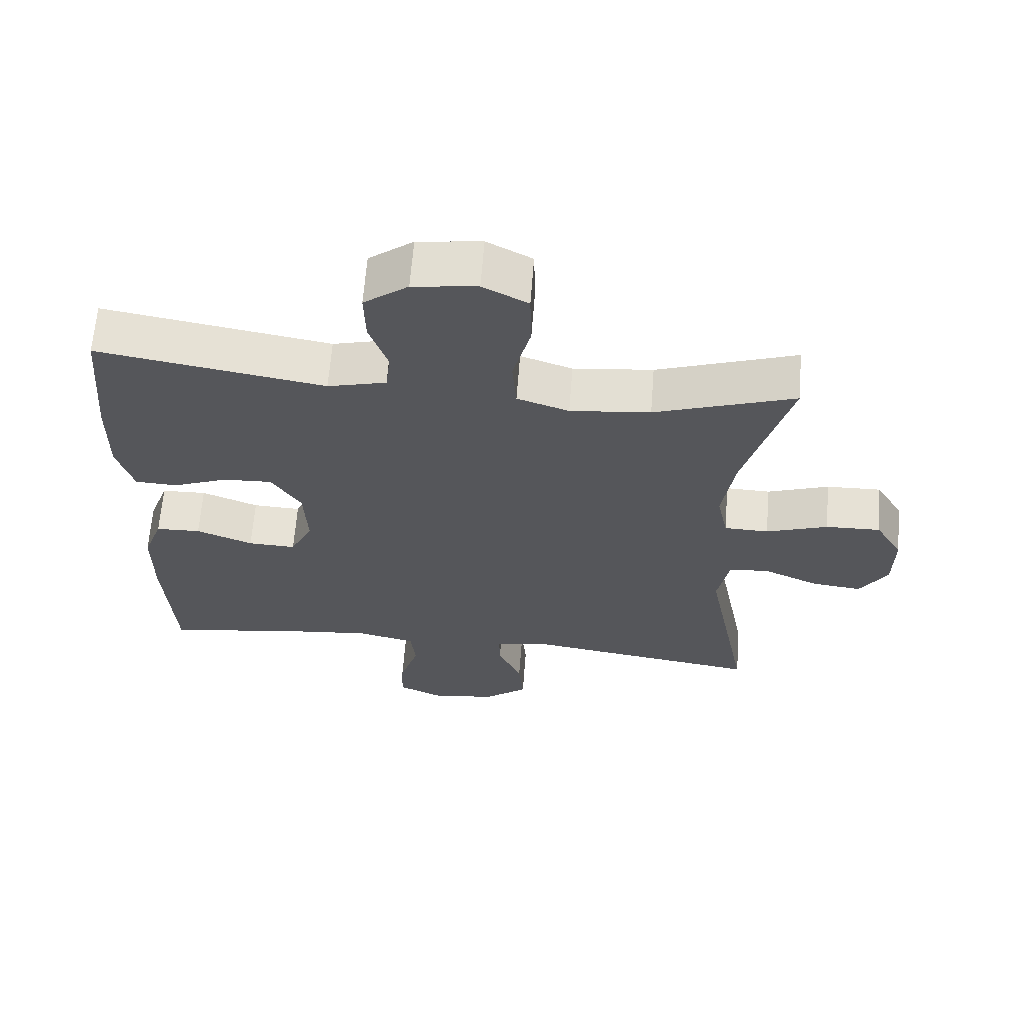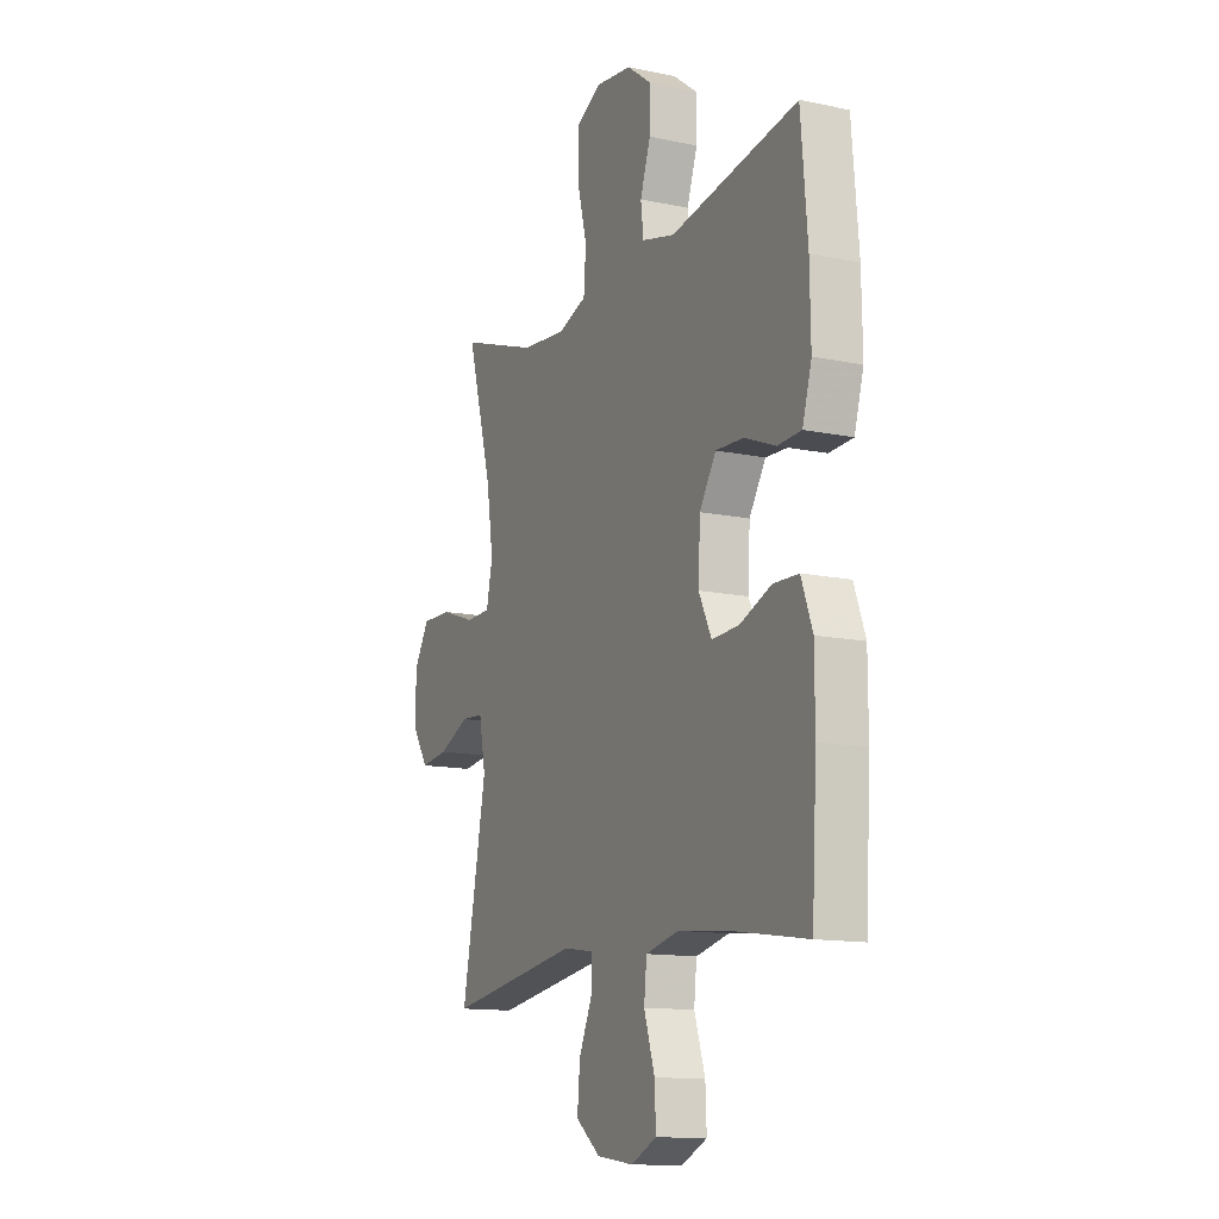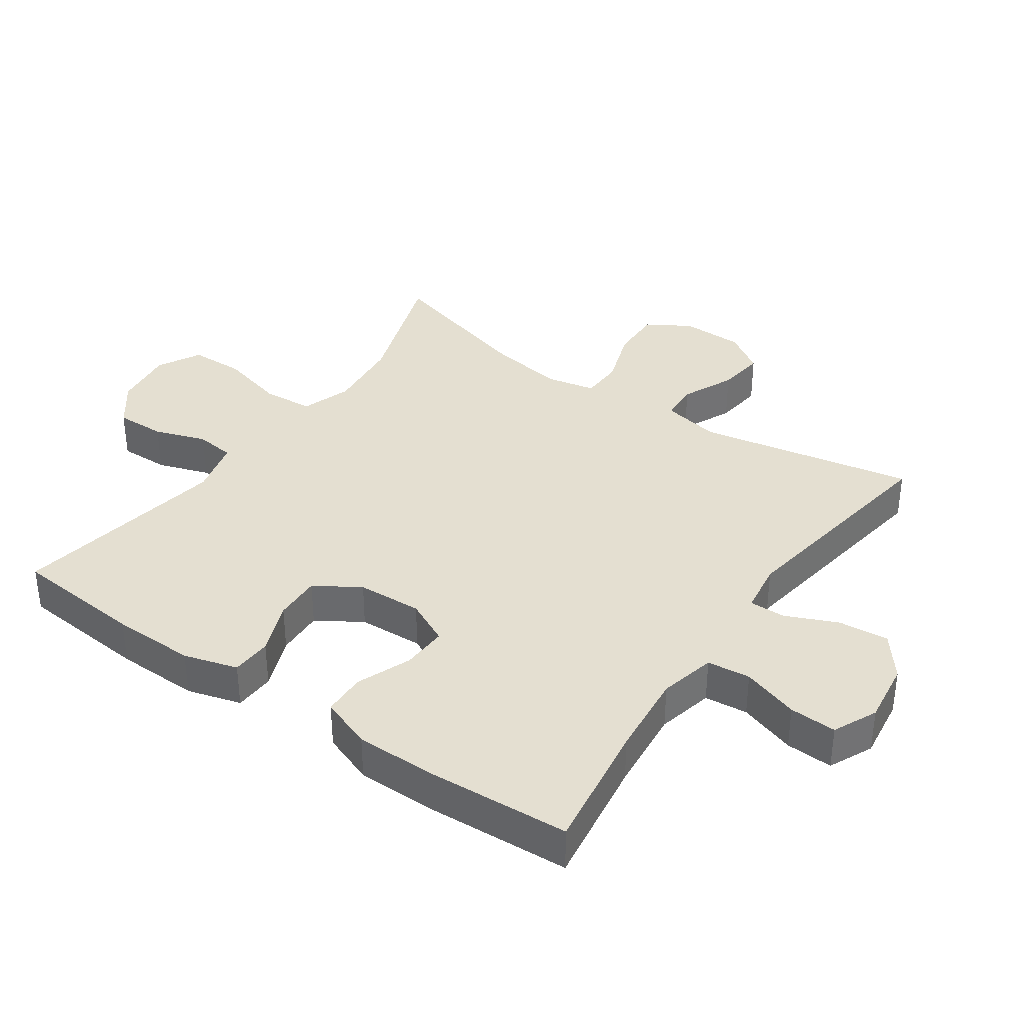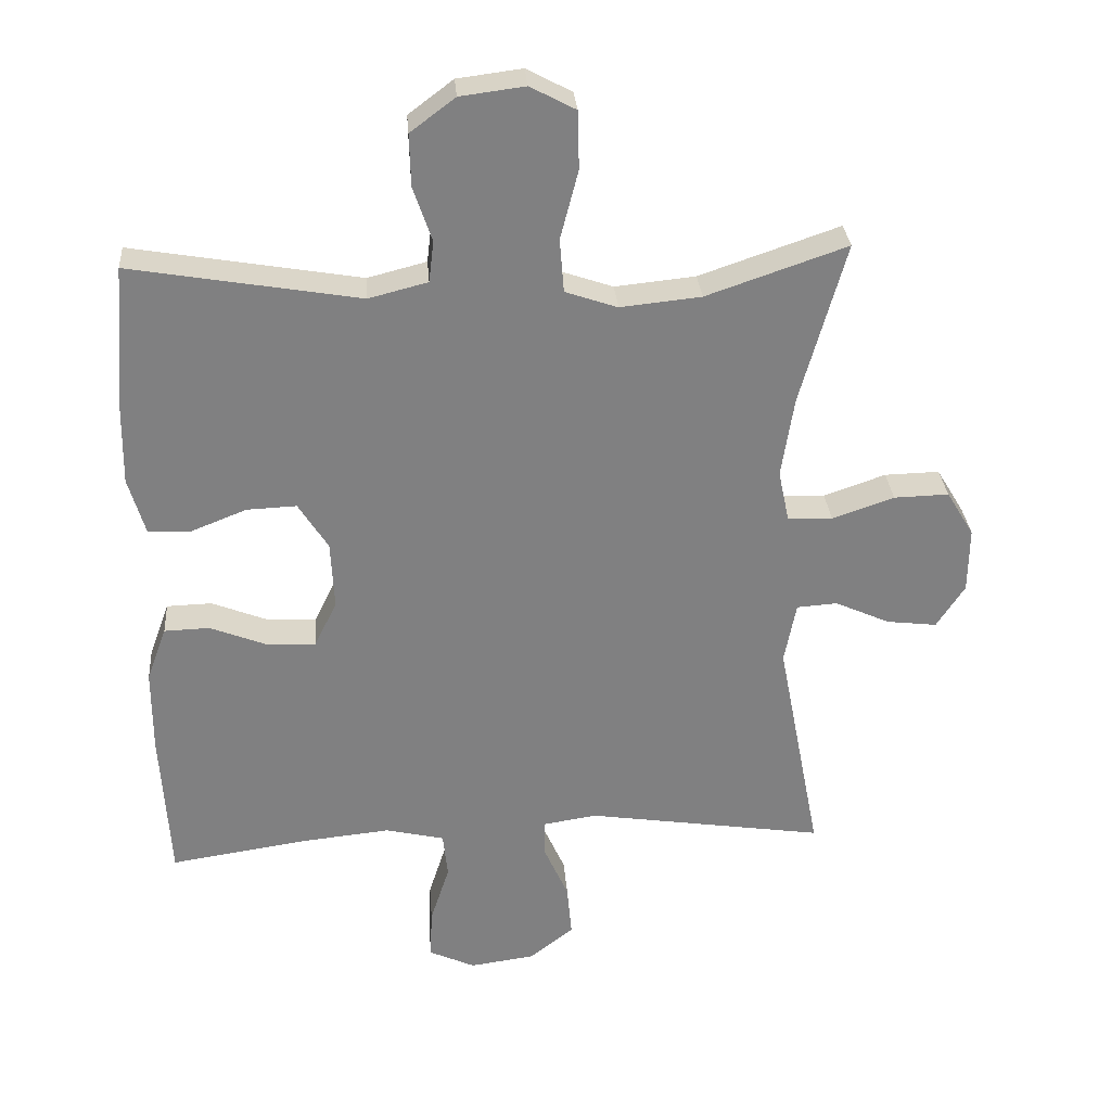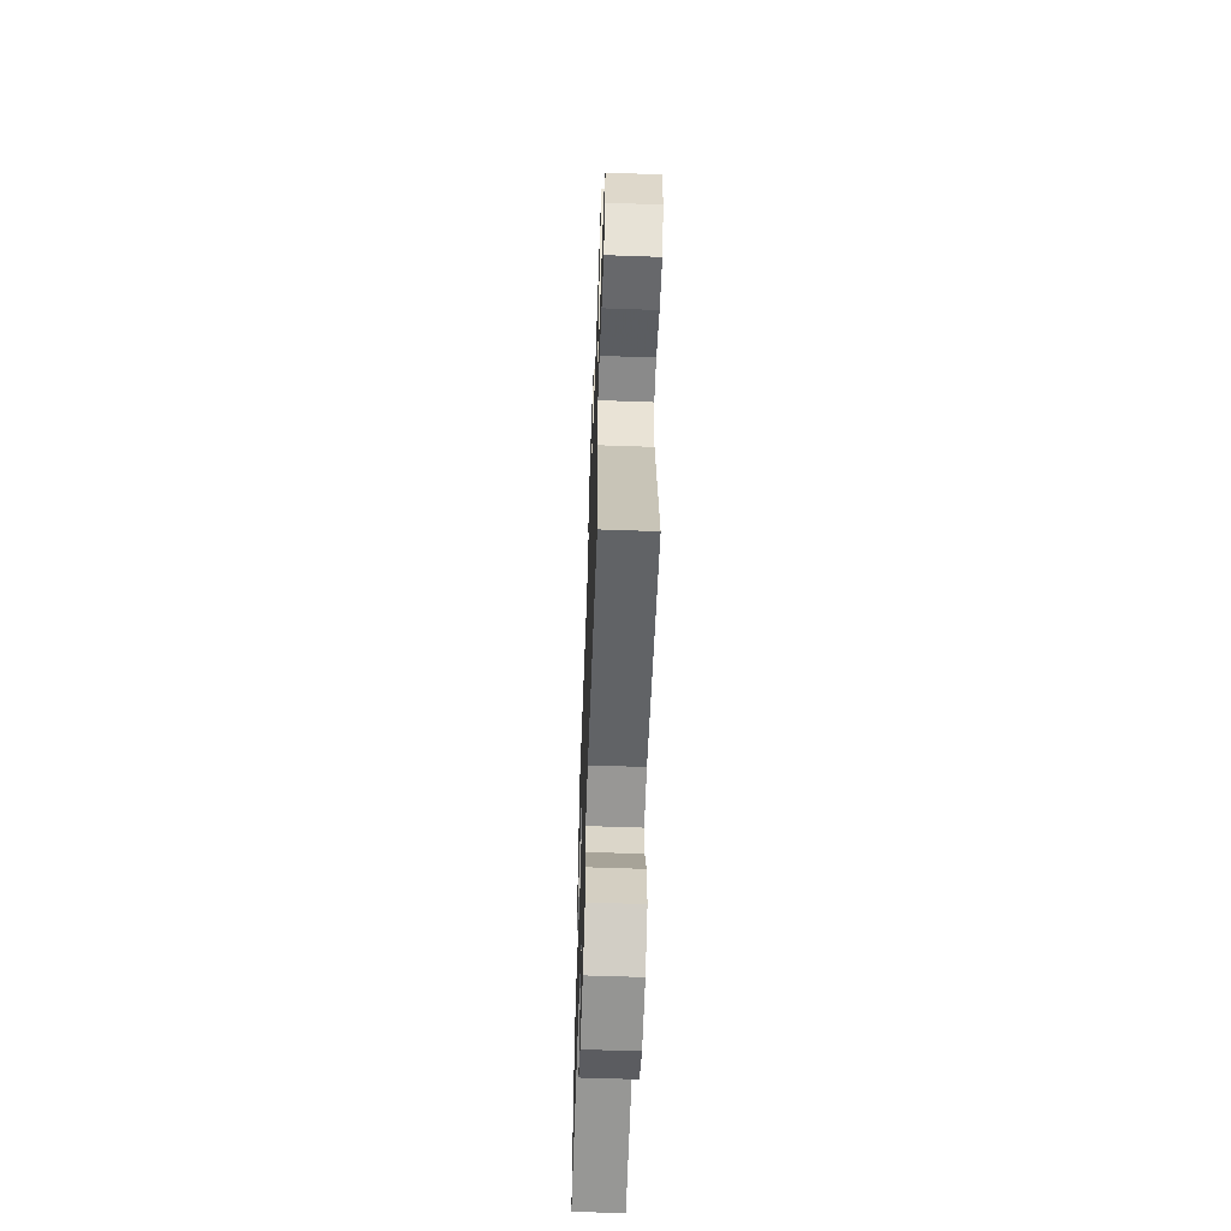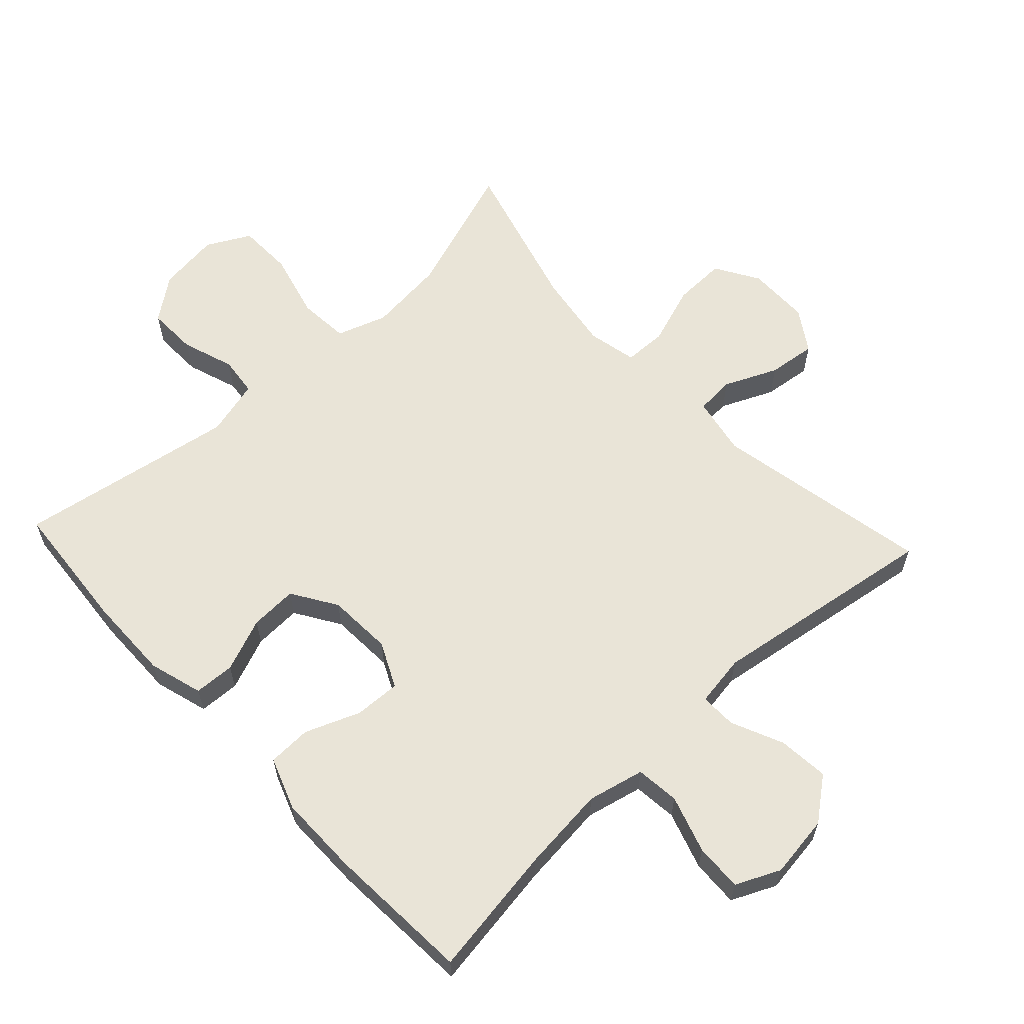
<metadata>
{"format":"obj","ext":"obj","renderer":"f3d","projection":"perspective","resolution":1024,"background":"white","views":[{"elev":63.9,"azim":-175.6,"up":"+Z"},{"elev":-13.1,"azim":64.3,"up":"+Z"},{"elev":36.7,"azim":124.9,"up":"+Y"},{"elev":30.2,"azim":175.6,"up":"+Z"},{"elev":-59.5,"azim":-92.1,"up":"+Z"},{"elev":61.2,"azim":137.0,"up":"+Y"}]}
</metadata>
<code>
v -0.5 0.07 -0.5
v -0.436 0.07 -0.17
v -0.453 0.07 -0.081
v -0.512 0.07 -0.077
v -0.592 0.07 -0.113
v -0.665 0.07 -0.122
v -0.706 0.07 -0.059
v -0.707 0.07 0.036
v -0.667 0.07 0.102
v -0.587 0.07 0.1
v -0.497 0.07 0.069
v -0.432 0.07 0.071
v -0.416 0.07 0.146
v -0.434 0.07 0.263
v -0.5 0.07 0.5
v -0.296 0.07 0.43
v -0.179 0.07 0.418
v -0.103 0.07 0.444
v -0.097 0.07 0.522
v -0.123 0.07 0.622
v -0.121 0.07 0.706
v -0.055 0.07 0.741
v 0.039 0.07 0.729
v 0.104 0.07 0.68
v 0.102 0.07 0.604
v 0.075 0.07 0.525
v 0.082 0.07 0.465
v 0.168 0.07 0.443
v 0.5 0.07 0.5
v 0.517 0.07 0.3
v 0.519 0.07 0.173
v 0.495 0.07 0.091
v 0.433 0.07 0.088
v 0.352 0.07 0.12
v 0.28 0.07 0.123
v 0.237 0.07 0.055
v 0.232 0.07 -0.044
v 0.265 0.07 -0.112
v 0.335 0.07 -0.109
v 0.418 0.07 -0.076
v 0.484 0.07 -0.078
v 0.513 0.07 -0.157
v 0.513 0.07 -0.28
v 0.5 0.07 -0.5
v 0.3 0.07 -0.47
v 0.171 0.07 -0.457
v 0.085 0.07 -0.477
v 0.078 0.07 -0.543
v 0.106 0.07 -0.63
v 0.109 0.07 -0.702
v 0.042 0.07 -0.733
v -0.053 0.07 -0.72
v -0.117 0.07 -0.67
v -0.11 0.07 -0.593
v -0.075 0.07 -0.514
v -0.074 0.07 -0.459
v -0.153 0.07 -0.447
v -0.5 0 -0.5
v -0.436 0 -0.17
v -0.453 0 -0.081
v -0.512 0 -0.077
v -0.592 0 -0.113
v -0.665 0 -0.122
v -0.706 0 -0.059
v -0.707 0 0.036
v -0.667 0 0.102
v -0.587 0 0.1
v -0.497 0 0.069
v -0.432 0 0.071
v -0.416 0 0.146
v -0.434 0 0.263
v -0.5 0 0.5
v -0.296 0 0.43
v -0.179 0 0.418
v -0.103 0 0.444
v -0.097 0 0.522
v -0.123 0 0.622
v -0.121 0 0.706
v -0.055 0 0.741
v 0.039 0 0.729
v 0.104 0 0.68
v 0.102 0 0.604
v 0.075 0 0.525
v 0.082 0 0.465
v 0.168 0 0.443
v 0.5 0 0.5
v 0.517 0 0.3
v 0.519 0 0.173
v 0.495 0 0.091
v 0.433 0 0.088
v 0.352 0 0.12
v 0.28 0 0.123
v 0.237 0 0.055
v 0.232 0 -0.044
v 0.265 0 -0.112
v 0.335 0 -0.109
v 0.418 0 -0.076
v 0.484 0 -0.078
v 0.513 0 -0.157
v 0.513 0 -0.28
v 0.5 0 -0.5
v 0.3 0 -0.47
v 0.171 0 -0.457
v 0.085 0 -0.477
v 0.078 0 -0.543
v 0.106 0 -0.63
v 0.109 0 -0.702
v 0.042 0 -0.733
v -0.053 0 -0.72
v -0.117 0 -0.67
v -0.11 0 -0.593
v -0.075 0 -0.514
v -0.074 0 -0.459
v -0.153 0 -0.447
f 53 54 55
f 52 53 55
f 51 52 55
f 50 51 55
f 49 50 55
f 48 49 55
f 47 48 55 56
f 46 47 56 57
f 43 44 45
f 42 43 45
f 41 42 45
f 40 41 45
f 39 40 45
f 38 39 45 46
f 37 38 46 57
f 32 33 34
f 31 32 34
f 30 31 34
f 29 30 34
f 28 29 34
f 27 28 34 35
f 24 25 26
f 23 24 26
f 22 23 26
f 21 22 26
f 20 21 26
f 19 20 26
f 18 19 26 27
f 27 35 36
f 18 27 36
f 17 18 36
f 14 15 16
f 36 37 57
f 17 36 57
f 16 17 57
f 14 16 57
f 13 14 57
f 9 10 11
f 8 9 11
f 7 8 11
f 6 7 11
f 5 6 11
f 4 5 11
f 57 1 2
f 57 2 3
f 13 57 3
f 12 13 3
f 3 4 11 12
f 112 111 110
f 112 110 109
f 112 109 108
f 112 108 107
f 112 107 106
f 112 106 105
f 113 112 105 104
f 114 113 104 103
f 102 101 100
f 102 100 99
f 102 99 98
f 102 98 97
f 102 97 96
f 103 102 96 95
f 114 103 95 94
f 91 90 89
f 91 89 88
f 91 88 87
f 91 87 86
f 91 86 85
f 92 91 85 84
f 83 82 81
f 83 81 80
f 83 80 79
f 83 79 78
f 83 78 77
f 83 77 76
f 84 83 76 75
f 93 92 84
f 93 84 75
f 93 75 74
f 73 72 71
f 114 94 93
f 114 93 74
f 114 74 73
f 114 73 71
f 114 71 70
f 68 67 66
f 68 66 65
f 68 65 64
f 68 64 63
f 68 63 62
f 68 62 61
f 59 58 114
f 60 59 114
f 60 114 70
f 60 70 69
f 69 68 61 60
f 1 58 59 2
f 2 59 60 3
f 3 60 61 4
f 4 61 62 5
f 5 62 63 6
f 6 63 64 7
f 7 64 65 8
f 8 65 66 9
f 9 66 67 10
f 10 67 68 11
f 11 68 69 12
f 12 69 70 13
f 13 70 71 14
f 14 71 72 15
f 15 72 73 16
f 16 73 74 17
f 17 74 75 18
f 18 75 76 19
f 19 76 77 20
f 20 77 78 21
f 21 78 79 22
f 22 79 80 23
f 23 80 81 24
f 24 81 82 25
f 25 82 83 26
f 26 83 84 27
f 27 84 85 28
f 28 85 86 29
f 29 86 87 30
f 30 87 88 31
f 31 88 89 32
f 32 89 90 33
f 33 90 91 34
f 34 91 92 35
f 35 92 93 36
f 36 93 94 37
f 37 94 95 38
f 38 95 96 39
f 39 96 97 40
f 40 97 98 41
f 41 98 99 42
f 42 99 100 43
f 43 100 101 44
f 44 101 102 45
f 45 102 103 46
f 46 103 104 47
f 47 104 105 48
f 48 105 106 49
f 49 106 107 50
f 50 107 108 51
f 51 108 109 52
f 52 109 110 53
f 53 110 111 54
f 54 111 112 55
f 55 112 113 56
f 56 113 114 57
f 57 114 58 1

</code>
